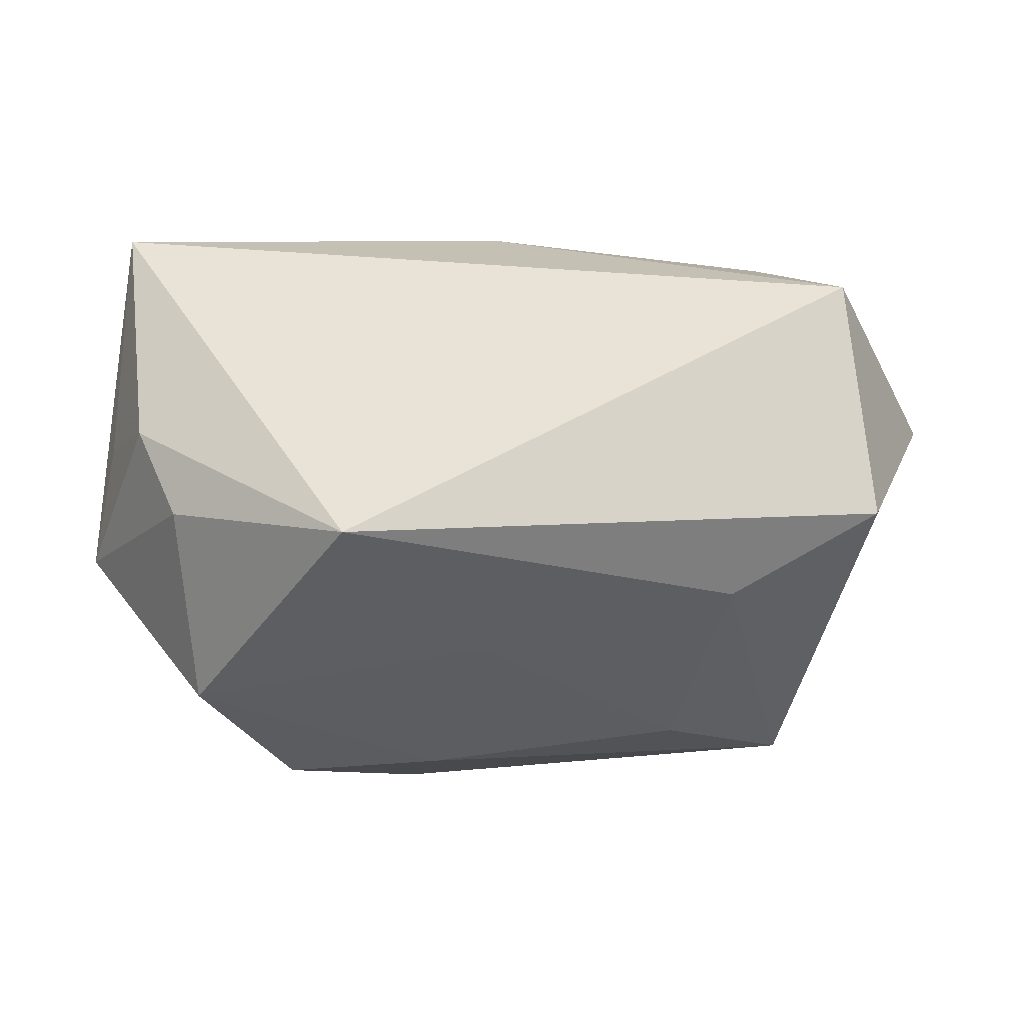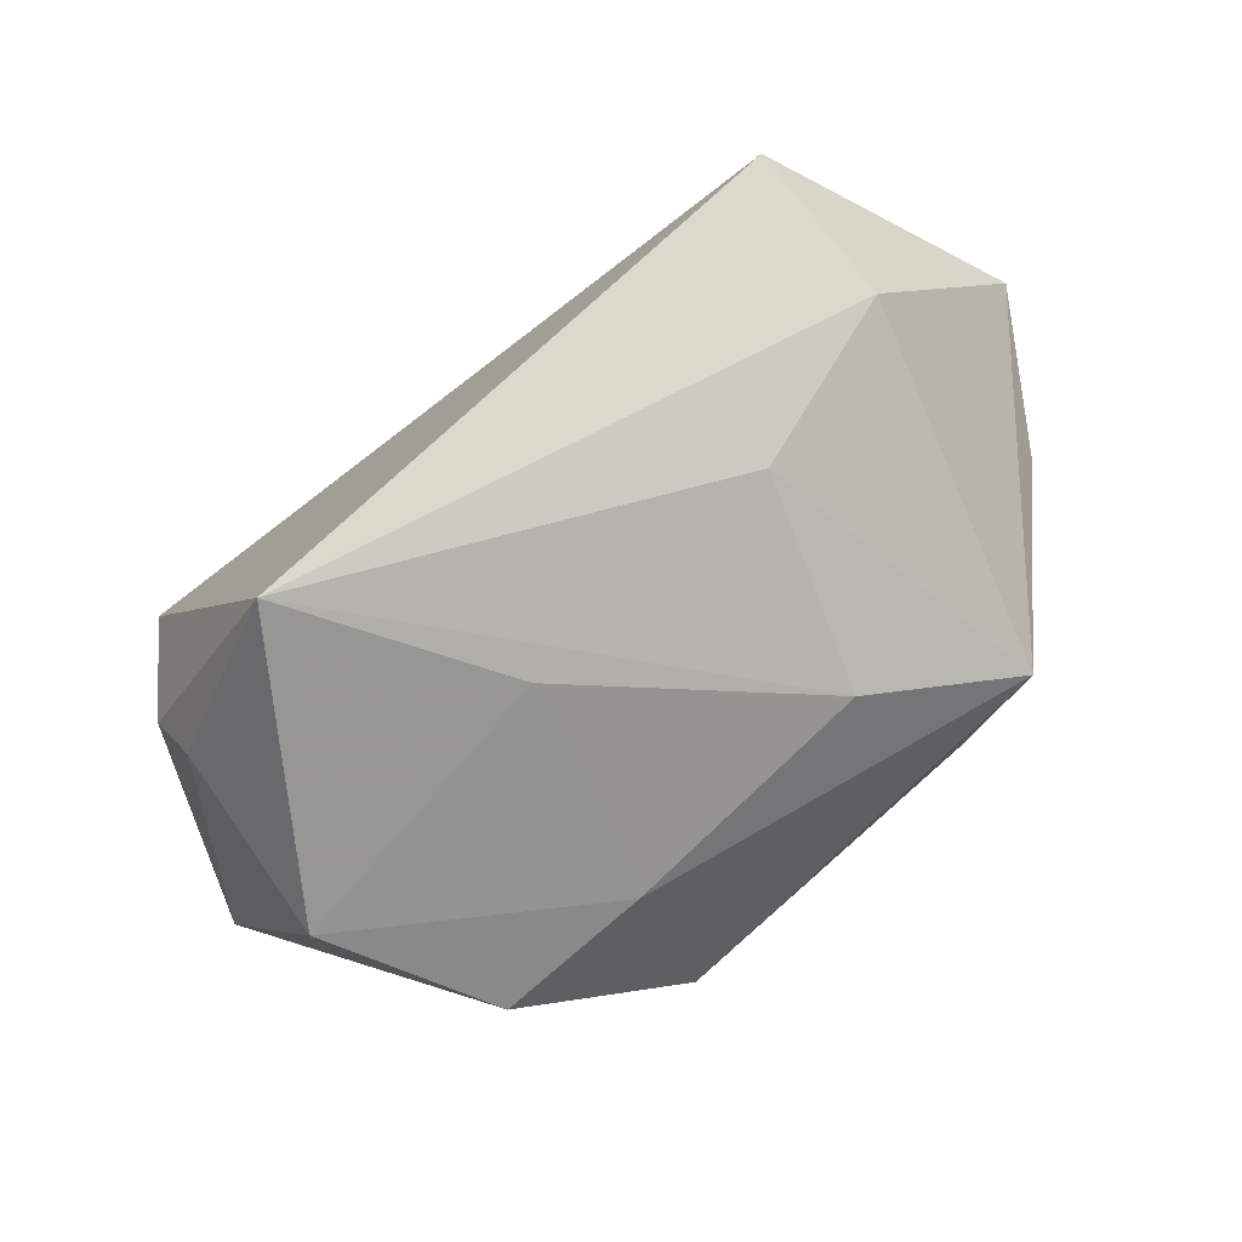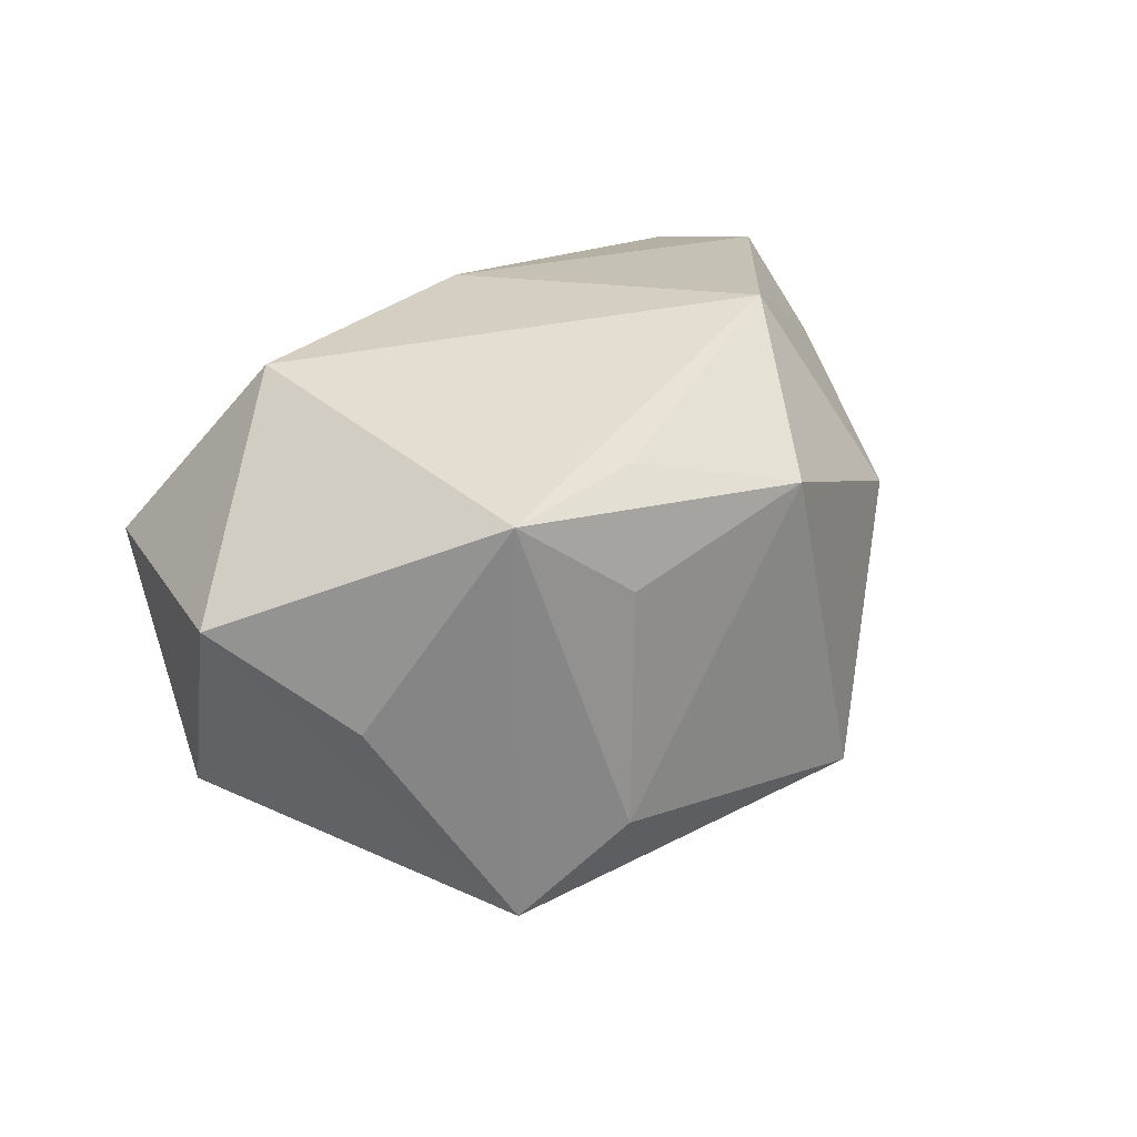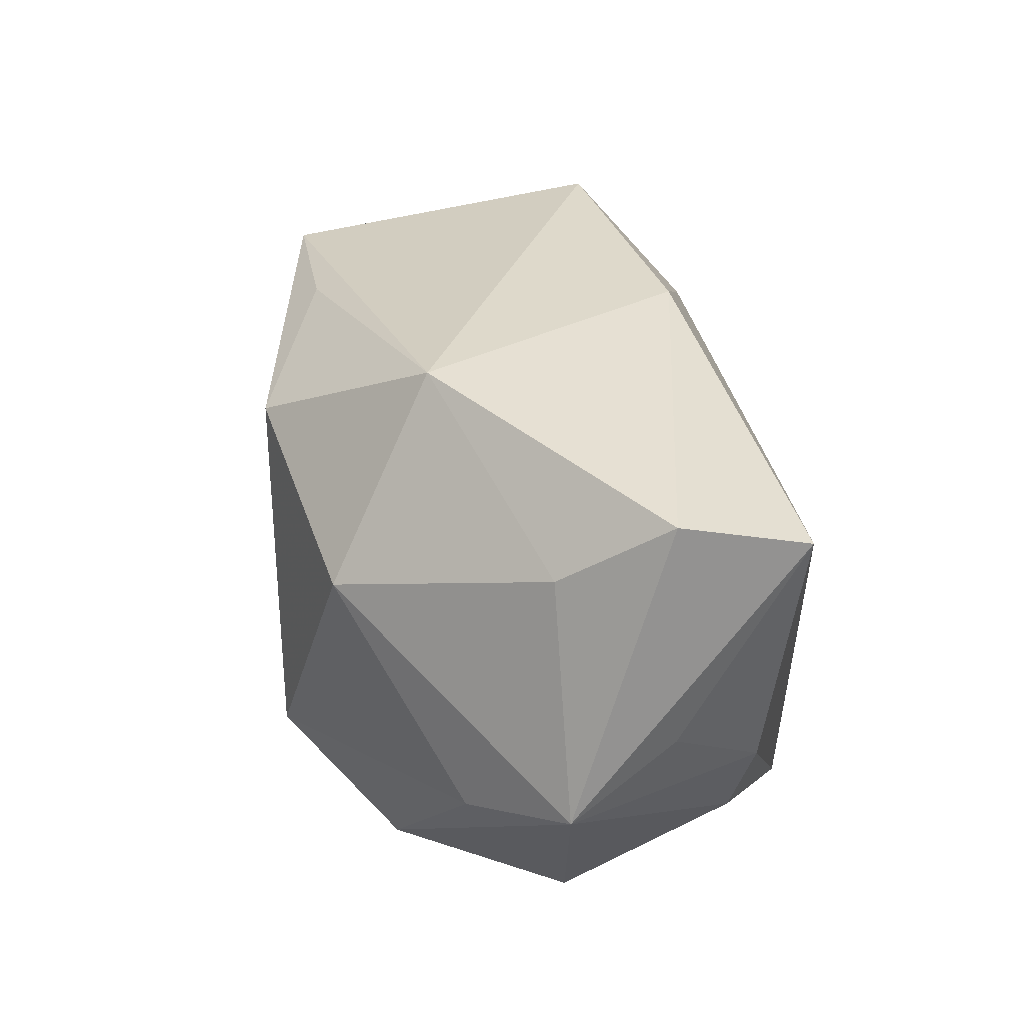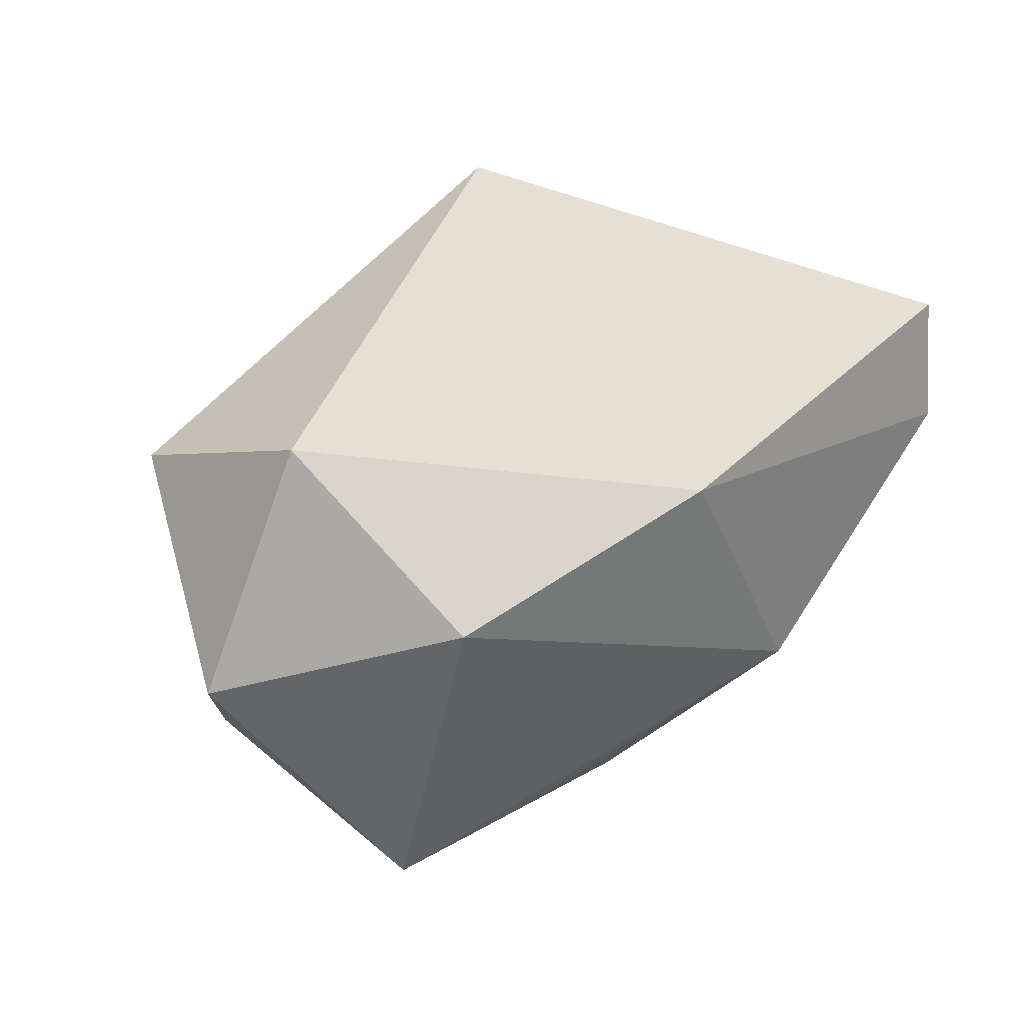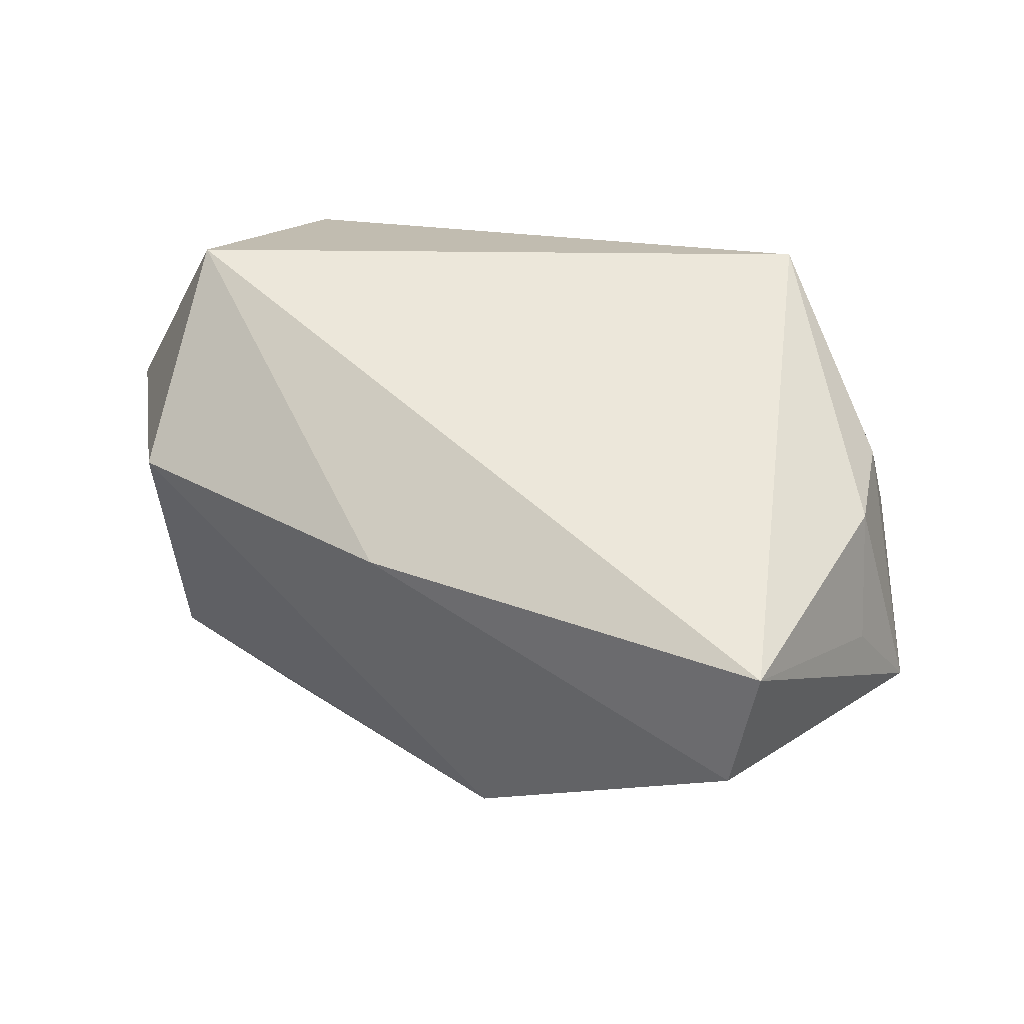
<metadata>
{"format":"obj","ext":"obj","renderer":"f3d","projection":"perspective","resolution":1024,"background":"white","views":[{"elev":-41.5,"azim":177.7,"up":"+Z"},{"elev":-68.4,"azim":-145.5,"up":"+Z"},{"elev":25.4,"azim":-51.8,"up":"+Z"},{"elev":31.7,"azim":79.9,"up":"+Z"},{"elev":35.2,"azim":-39.2,"up":"+Y"},{"elev":45.1,"azim":36.1,"up":"+Y"}]}
</metadata>
<code>
v -0.0394 -0.009545 0.0002994
v -0.02813 0.01109 0.02554
v 0.001372 0.01446 0.02554
v -0.03687 0.0144 -0.01373
v 0.036 -0.00415 0.01458
v 0.01552 0.02492 -0.02713
v 0.03282 0.01451 -0.0164
v 0.02128 -0.02298 0.006831
v -0.03047 -0.01902 -0.01858
v 0.03049 -0.001594 -0.0265
v 0.04002 0.005946 0.02168
v -0.01799 -0.01052 -0.02294
v 0.006583 -0.01526 -0.02425
v -0.04559 0.002714 0.008686
v 0.04147 0.006436 -0.0007774
v -0.0163 -0.02029 0.0204
v -0.000216 -0.02737 0.01504
v 0.03432 -0.01228 -0.01134
v -0.02249 0.009013 -0.02021
v -0.03401 0.02492 0.007947
v 0.0436 -0.003874 -0.007416
v 0.009156 -0.02783 -0.01752
v -0.02064 -0.02413 0.01097
v 0.03715 0.01571 -0.006767
v -0.02143 -0.02443 -0.01129
v 0.002296 0.006328 -0.02578
v -0.03192 -0.02032 0.01991
v 0.04079 0.01825 0.01917
v 0.01469 -0.01244 0.02554
v 0.0219 -0.01772 -0.02419
f 28 6 20
f 3 28 20
f 9 13 22
f 2 27 29
f 29 3 2
f 2 3 20
f 29 5 11
f 11 3 29
f 28 3 11
f 29 27 16
f 16 17 29
f 27 17 16
f 8 5 29
f 29 17 8
f 8 17 22
f 22 17 25
f 25 9 22
f 27 9 25
f 12 19 6
f 12 9 19
f 13 9 12
f 14 2 20
f 27 2 14
f 6 28 24
f 23 17 27
f 27 25 23
f 23 25 17
f 26 12 6
f 13 12 26
f 1 9 27
f 27 14 1
f 1 14 9
f 19 9 4
f 9 14 4
f 4 14 20
f 20 6 4
f 6 19 4
f 6 24 7
f 18 8 22
f 15 24 28
f 30 18 22
f 22 13 30
f 6 7 10
f 10 26 6
f 13 26 10
f 10 30 13
f 18 30 21
f 30 10 21
f 21 10 7
f 21 11 5
f 28 11 21
f 21 15 28
f 21 7 24
f 24 15 21
f 5 8 21
f 8 18 21

</code>
